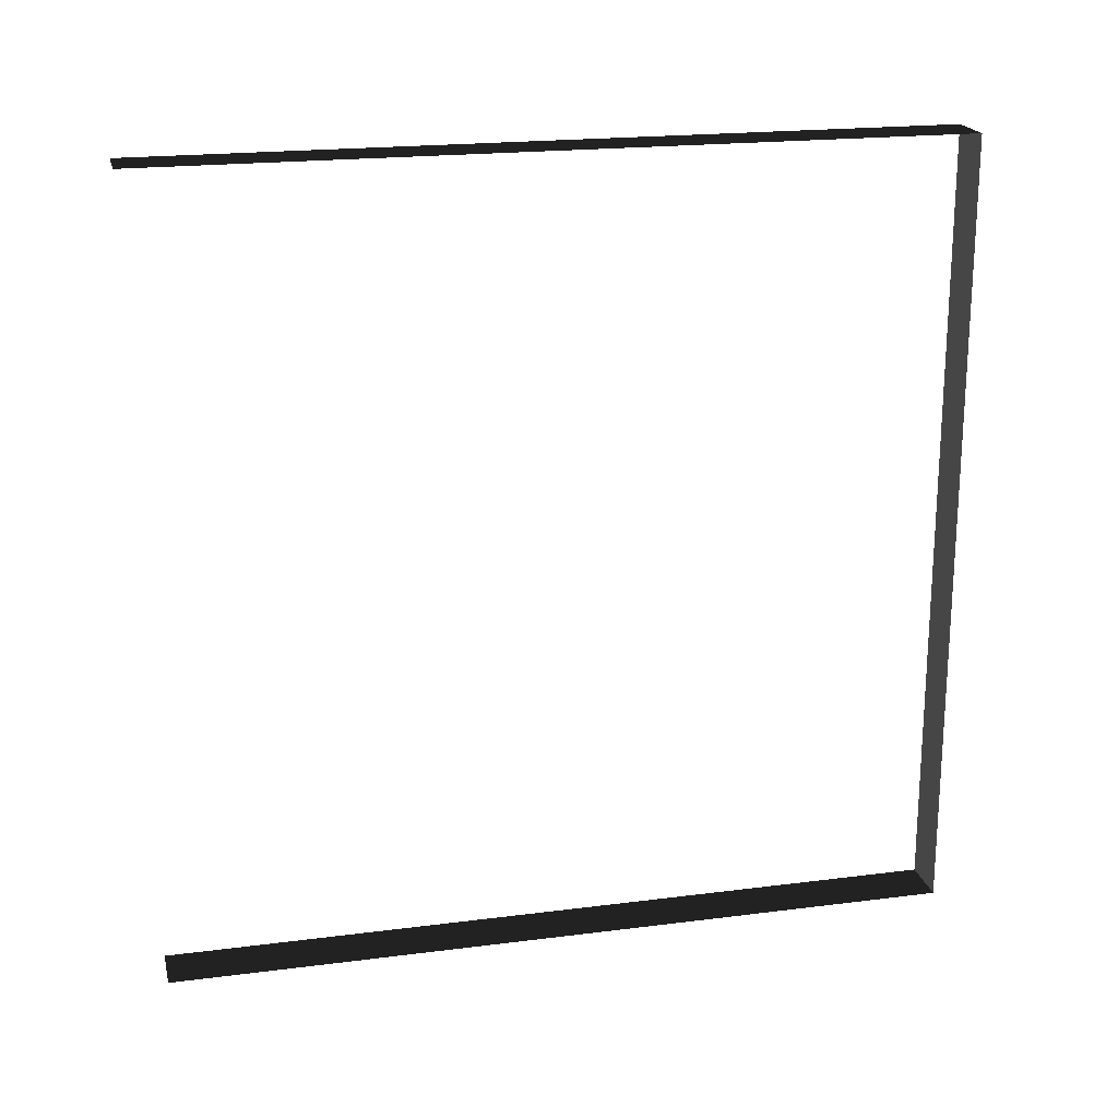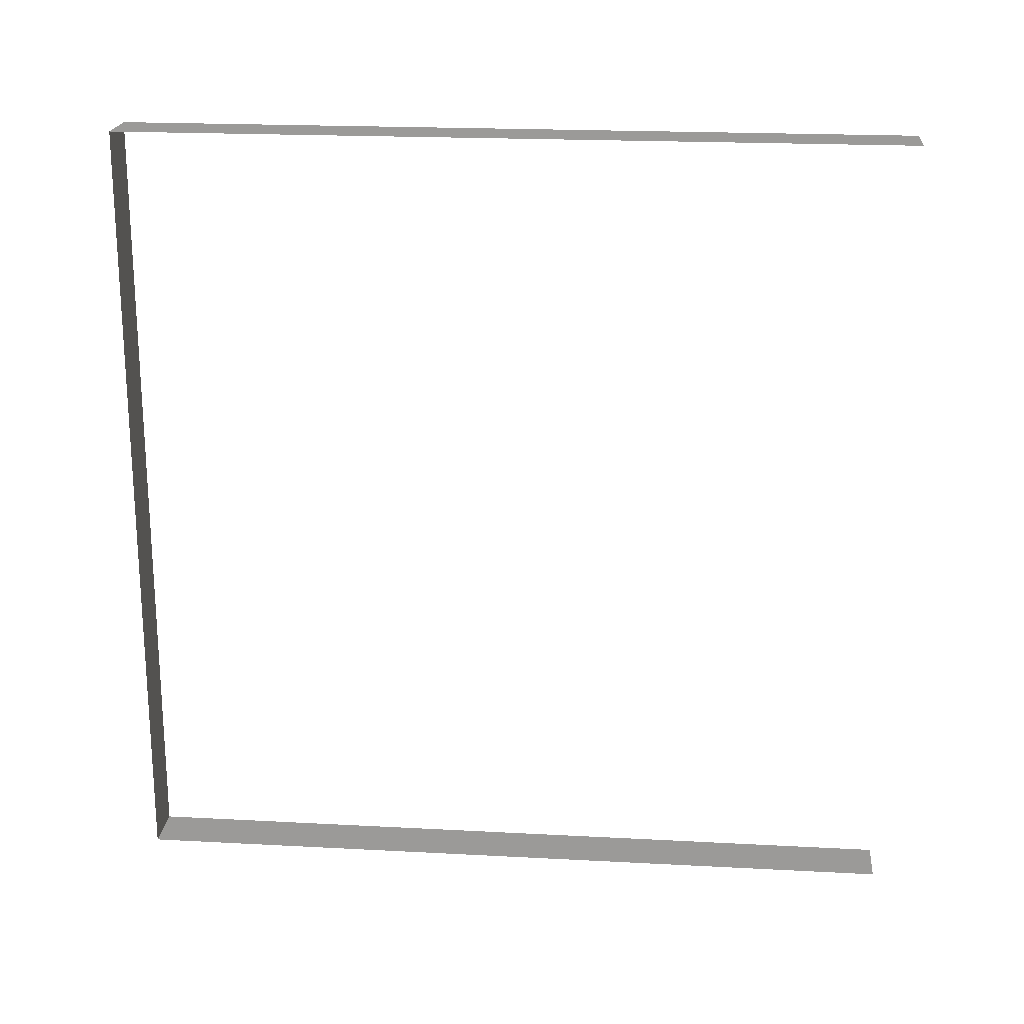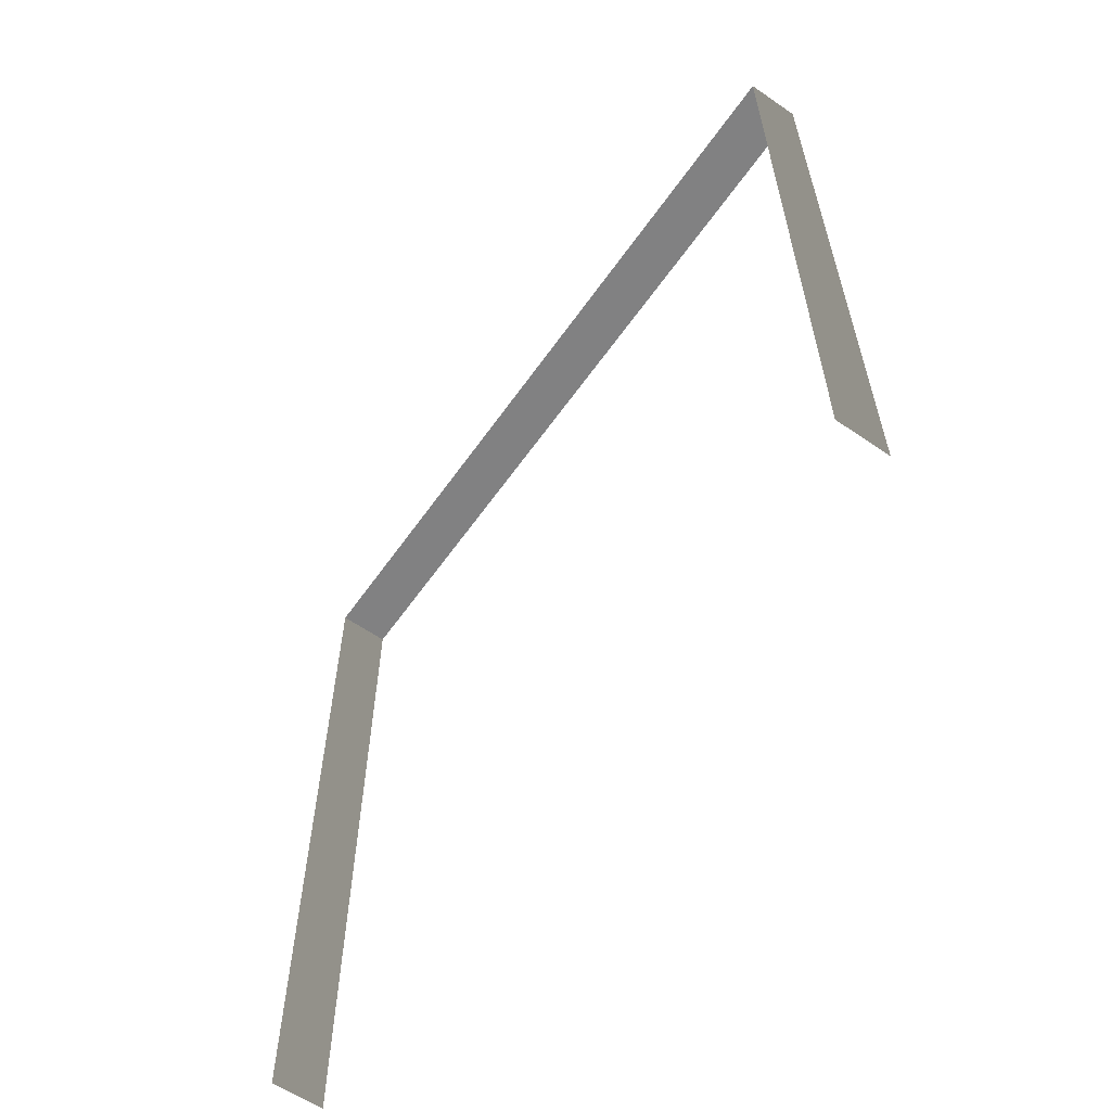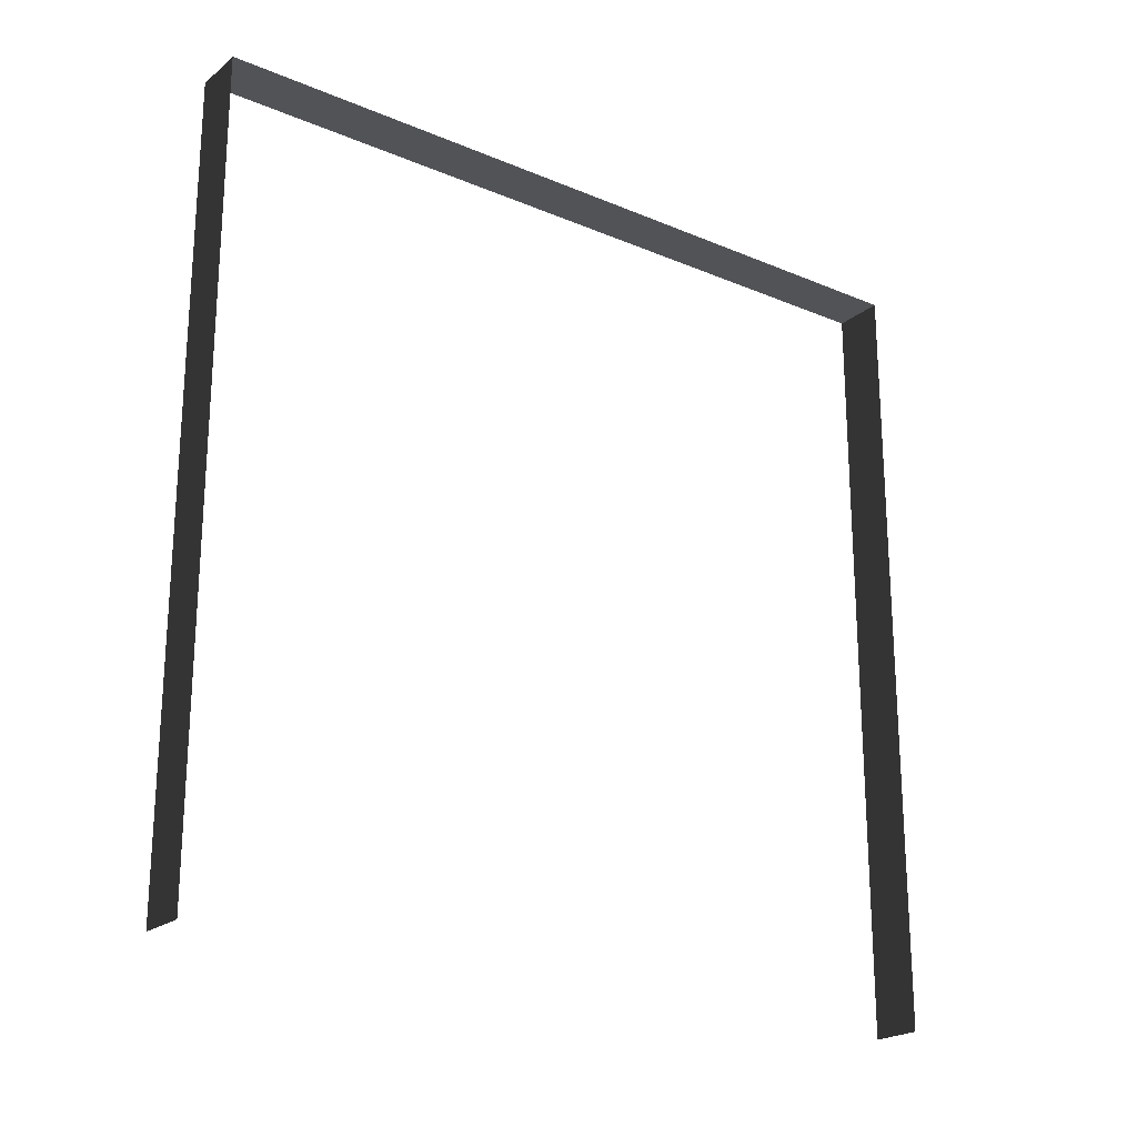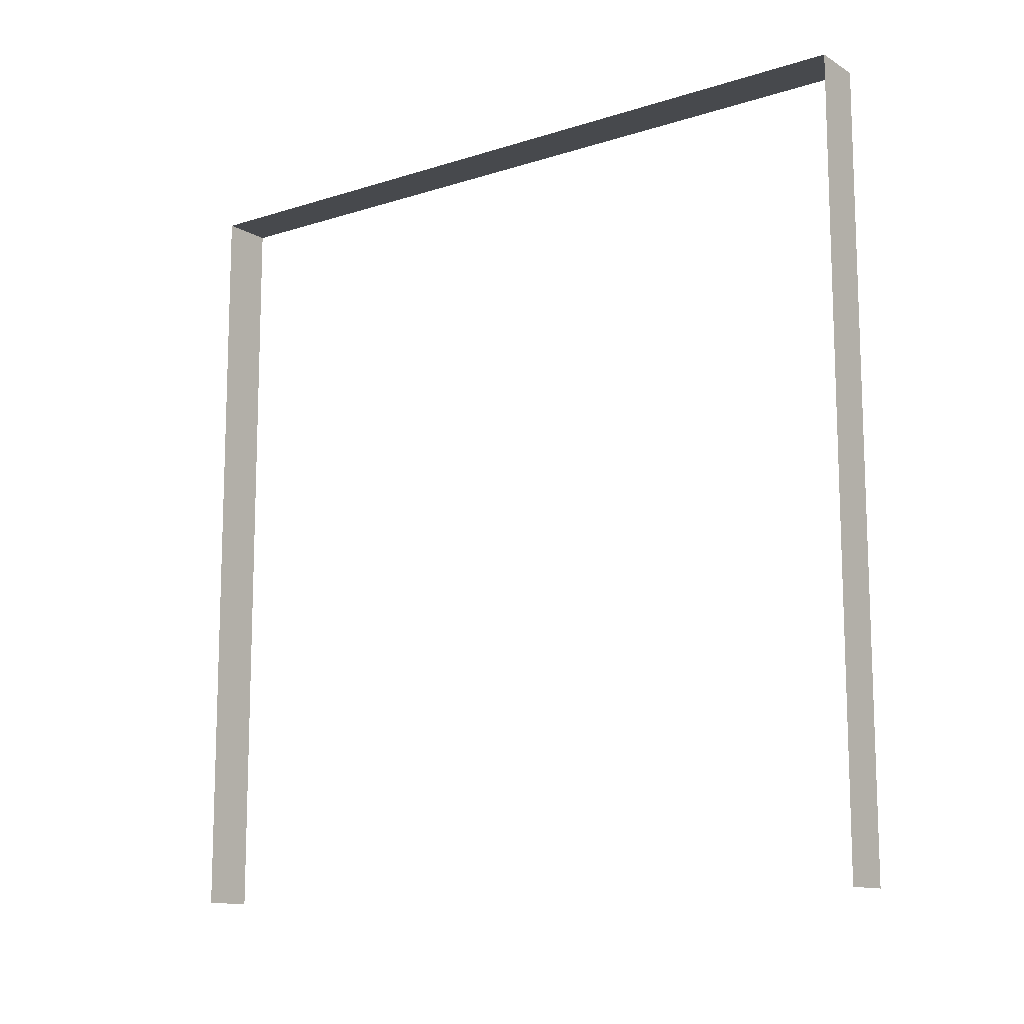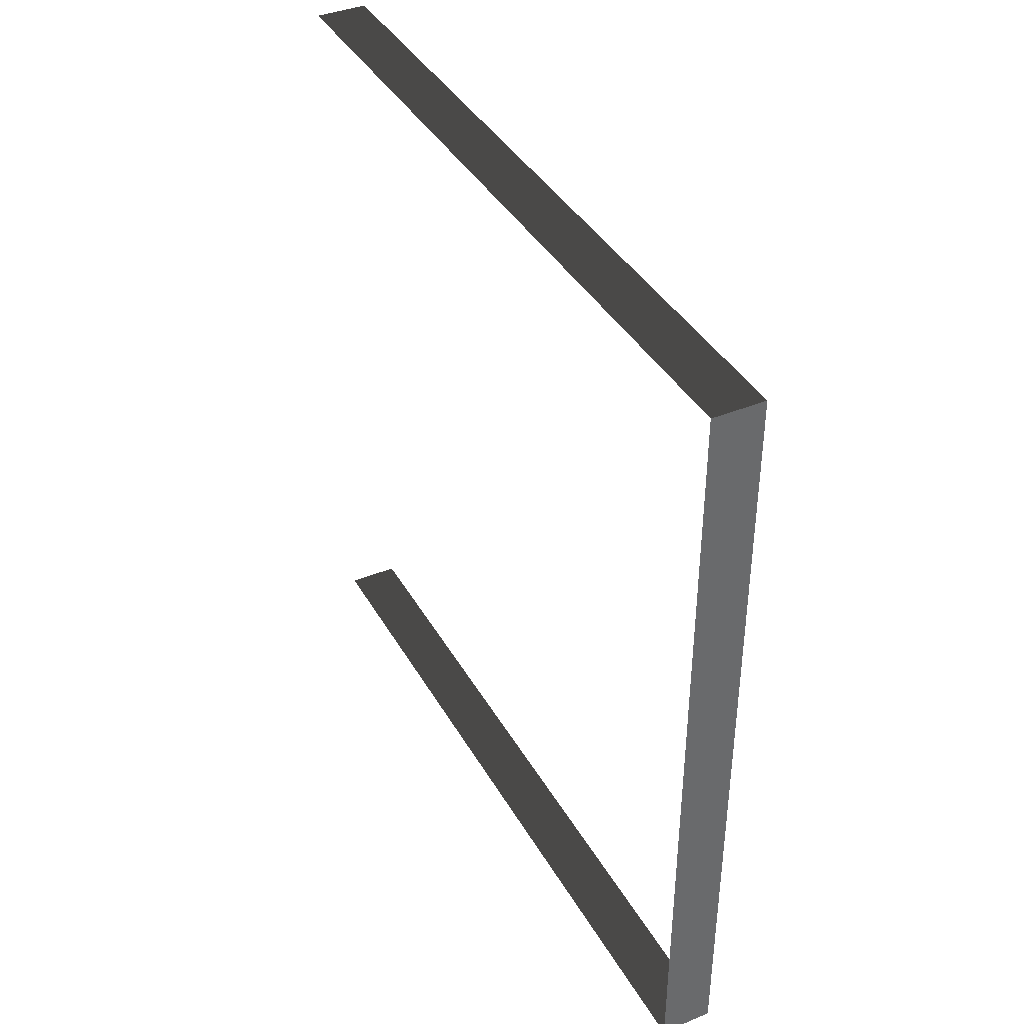
<metadata>
{"format":"obj","ext":"obj","renderer":"f3d","projection":"perspective","resolution":1024,"background":"white","views":[{"elev":20.2,"azim":76.8,"up":"+Z"},{"elev":20.6,"azim":-84.5,"up":"+Z"},{"elev":-60.5,"azim":-35.1,"up":"+Y"},{"elev":-21.9,"azim":-126.3,"up":"+Y"},{"elev":-12.4,"azim":126.7,"up":"+Y"},{"elev":39.5,"azim":152.9,"up":"+Z"}]}
</metadata>
<code>
v -0.2 3 3
v 4.471e-06 3 -6.43e-06
v 4.426e-06 3 3
v -0.2 3 -5.637e-06
v -0.2 3 -5.637e-06
v 4.471e-06 9.7e-09 -6.43e-06
v 4.471e-06 3 -6.43e-06
v -0.2 9.7e-09 -5.637e-06
v 4.426e-06 3 3
v -0.2 -2.09e-07 3
v -0.2 3 3
v 4.426e-06 -2.09e-07 3
g wall17_10953_1086
f 1 3 2
f 2 4 1
f 5 7 6
f 6 8 5
f 9 11 10
f 10 12 9

</code>
